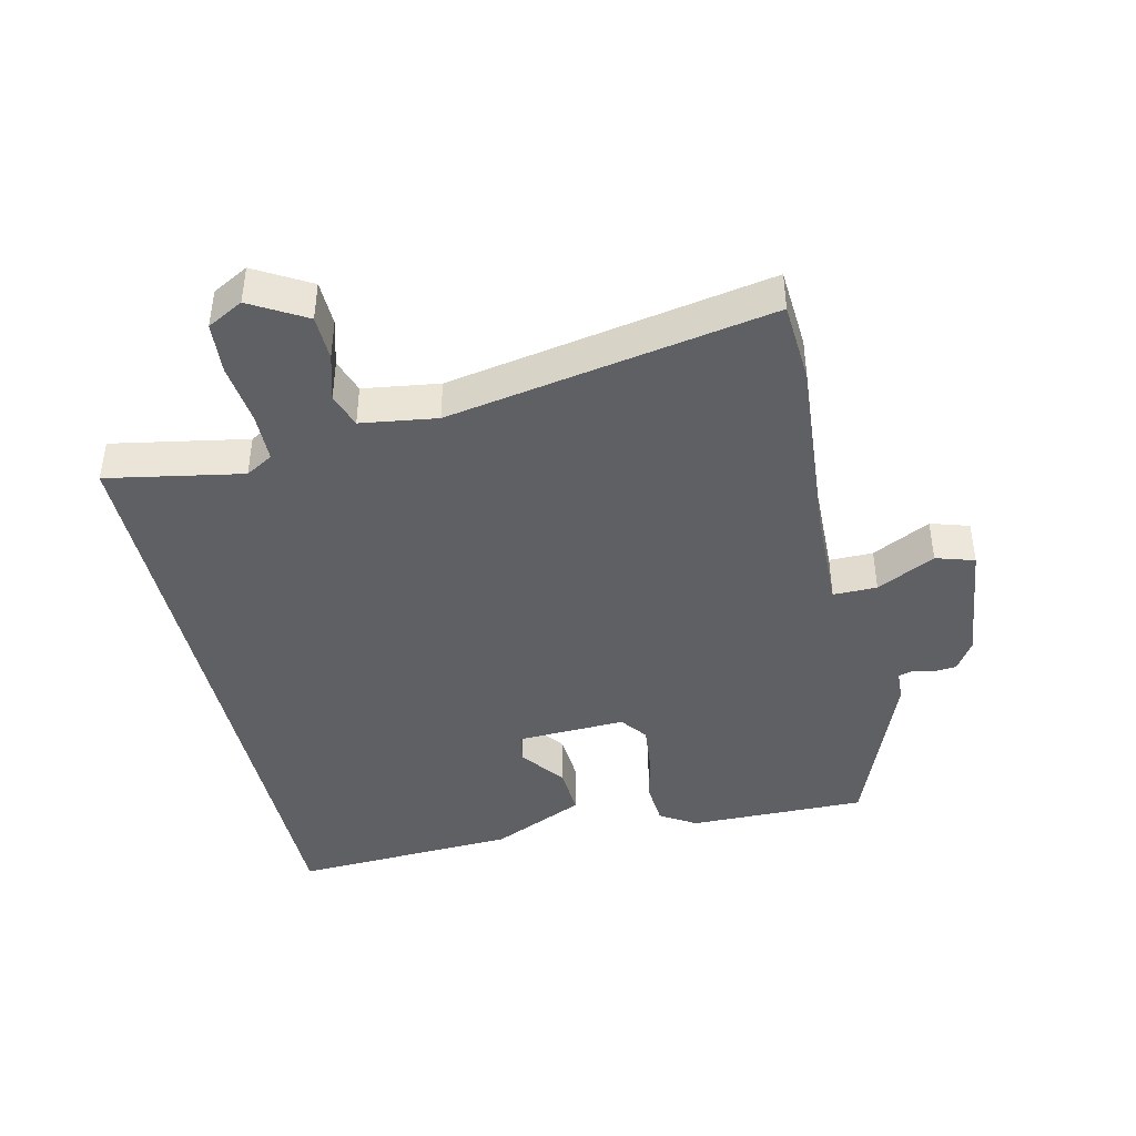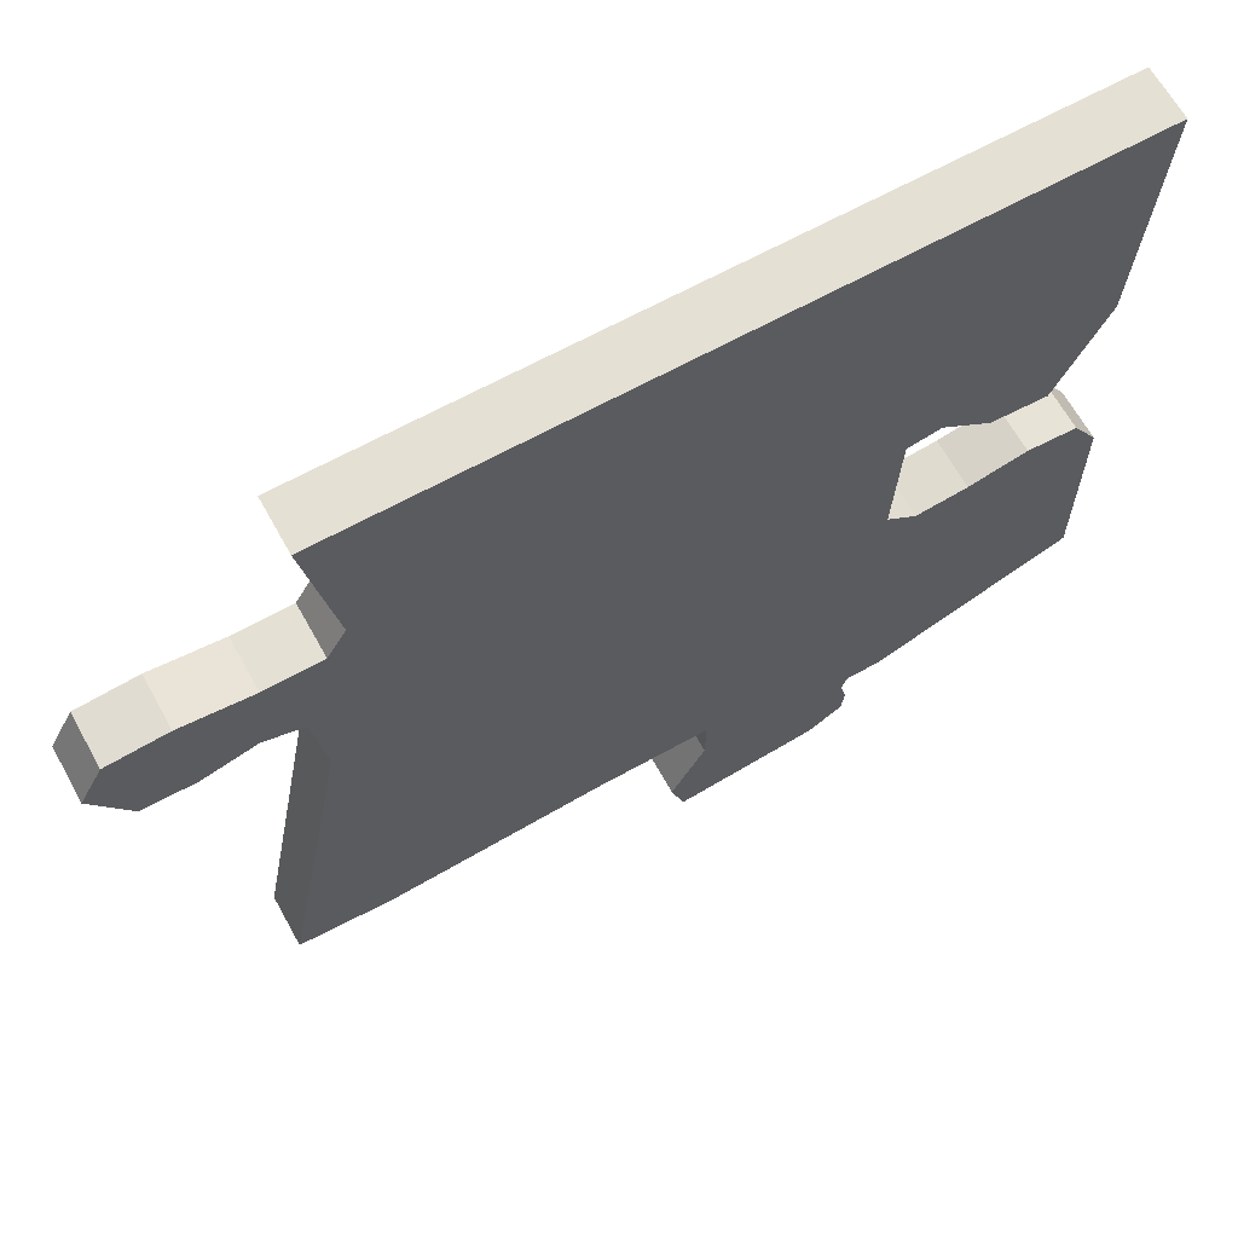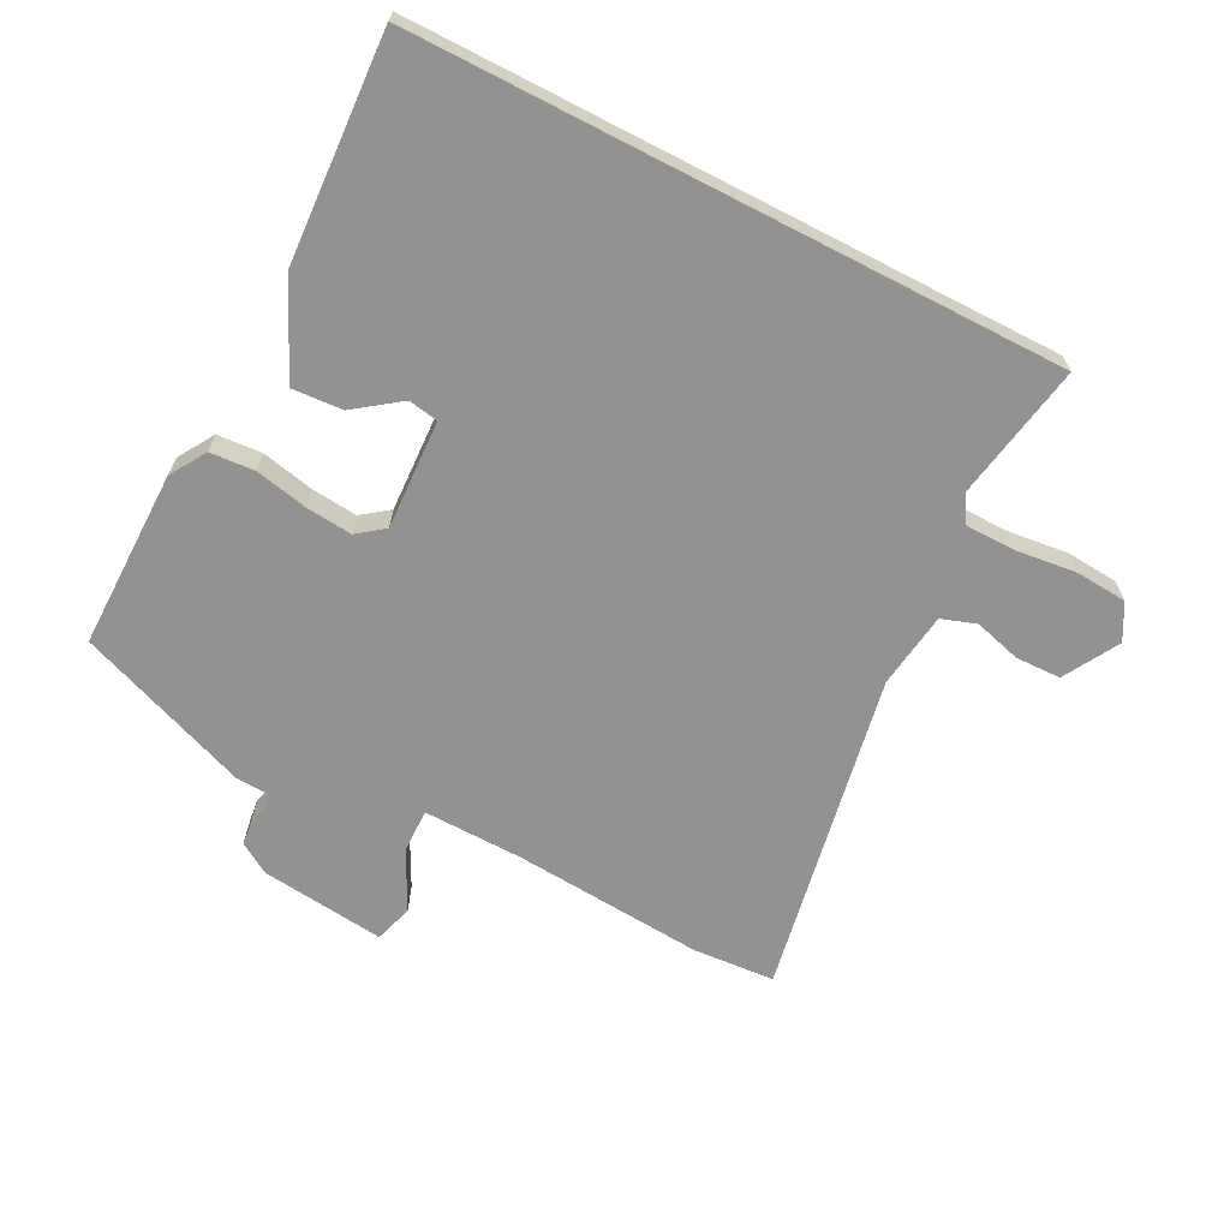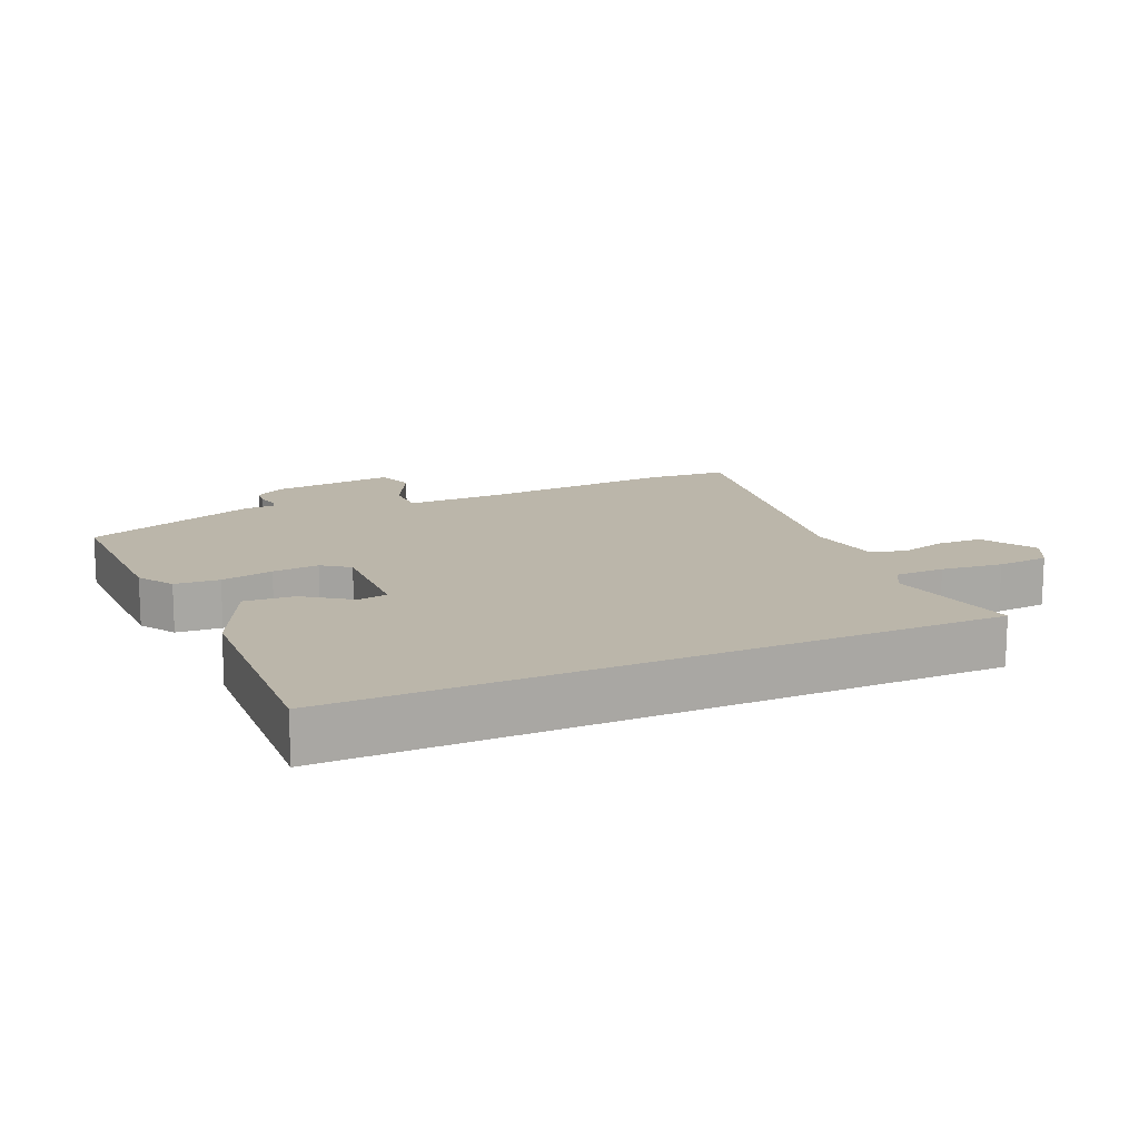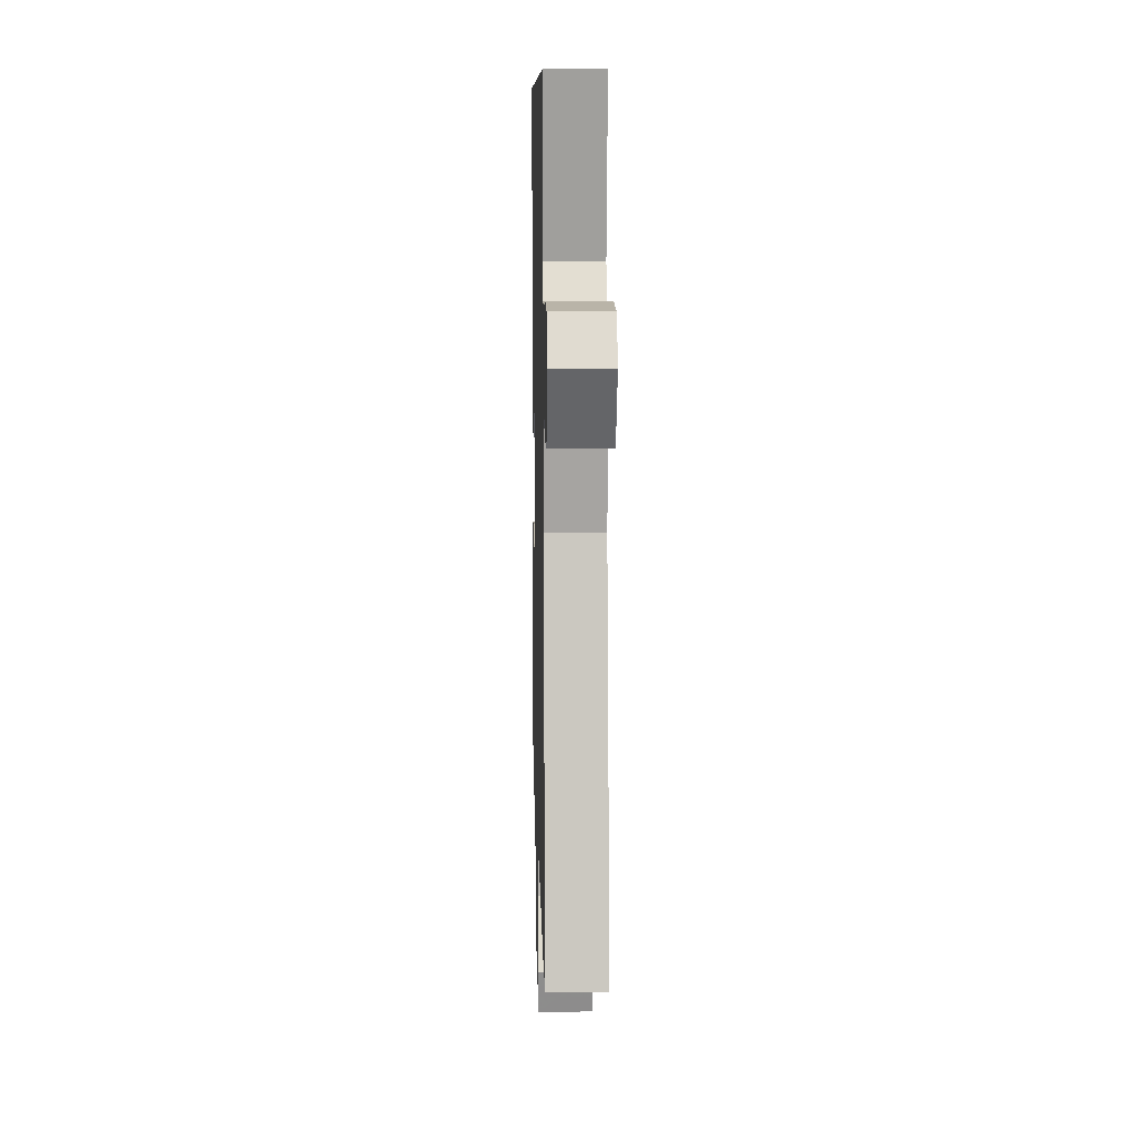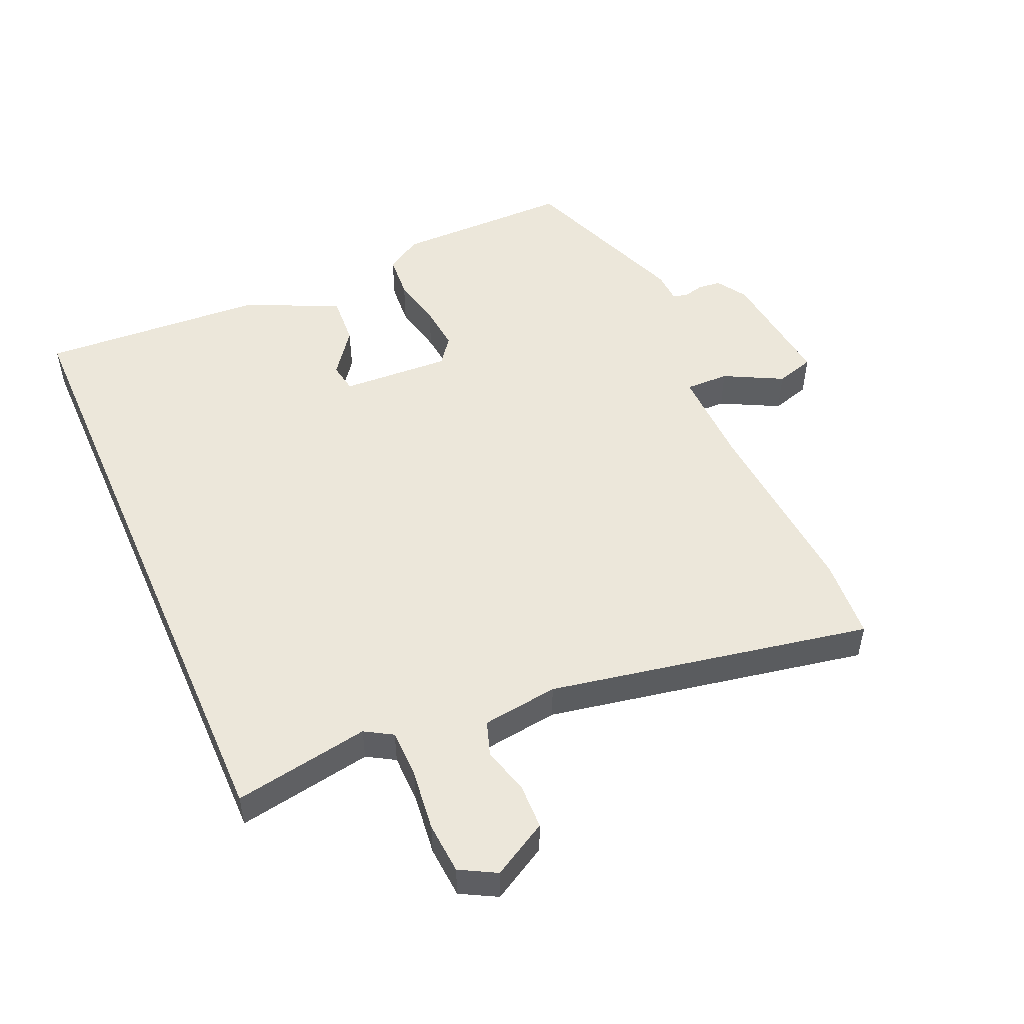
<metadata>
{"format":"obj","ext":"obj","renderer":"f3d","projection":"perspective","resolution":1024,"background":"white","views":[{"elev":-42.5,"azim":102.6,"up":"+Y"},{"elev":65.5,"azim":151.0,"up":"+Z"},{"elev":-66.4,"azim":-27.3,"up":"+Y"},{"elev":14.0,"azim":-24.4,"up":"+Y"},{"elev":8.8,"azim":88.6,"up":"+Z"},{"elev":50.5,"azim":66.3,"up":"+Y"}]}
</metadata>
<code>
v -0.475 0.07 0.5
v 0.511 0.07 0.5
v 0.474 0.07 0.293
v 0.499 0.07 0.251
v 0.574 0.07 0.25
v 0.668 0.07 0.261
v 0.747 0.07 0.255
v 0.777 0.07 0.2
v 0.729 0.07 0.116
v 0.66 0.07 0.114
v 0.588 0.07 0.134
v 0.535 0.07 0.116
v 0.519 0.07 0
v 0.611 0.07 -0.492
v 0.486 0.07 -0.501
v 0.195 0.07 -0.479
v 0.041 0.07 -0.476
v 0.042 0.07 -0.543
v 0.088 0.07 -0.632
v 0.07 0.07 -0.691
v -0.121 0.07 -0.669
v -0.167 0.07 -0.64
v -0.171 0.07 -0.605
v -0.163 0.07 -0.573
v -0.169 0.07 -0.551
v -0.217 0.07 -0.549
v -0.483 0.07 -0.448
v -0.482 0.07 -0.175
v -0.448 0.07 -0.12
v -0.38 0.07 -0.115
v -0.3 0.07 -0.132
v -0.229 0.07 -0.139
v -0.188 0.07 -0.108
v -0.196 0.07 0.059
v -0.242 0.07 0.067
v -0.311 0.07 0.016
v -0.388 0.07 0.011
v -0.455 0.07 0.154
v -0.475 0 0.5
v 0.511 0 0.5
v 0.474 0 0.293
v 0.499 0 0.251
v 0.574 0 0.25
v 0.668 0 0.261
v 0.747 0 0.255
v 0.777 0 0.2
v 0.729 0 0.116
v 0.66 0 0.114
v 0.588 0 0.134
v 0.535 0 0.116
v 0.519 0 0
v 0.611 0 -0.492
v 0.486 0 -0.501
v 0.195 0 -0.479
v 0.041 0 -0.476
v 0.042 0 -0.543
v 0.088 0 -0.632
v 0.07 0 -0.691
v -0.121 0 -0.669
v -0.167 0 -0.64
v -0.171 0 -0.605
v -0.163 0 -0.573
v -0.169 0 -0.551
v -0.217 0 -0.549
v -0.483 0 -0.448
v -0.482 0 -0.175
v -0.448 0 -0.12
v -0.38 0 -0.115
v -0.3 0 -0.132
v -0.229 0 -0.139
v -0.188 0 -0.108
v -0.196 0 0.059
v -0.242 0 0.067
v -0.311 0 0.016
v -0.388 0 0.011
v -0.455 0 0.154
f 37 38 1
f 36 37 1
f 35 36 1
f 1 2 3
f 35 1 3
f 34 35 3
f 33 34 3 4
f 32 33 4 5
f 29 30 31
f 28 29 31
f 27 28 31
f 26 27 31
f 25 26 31
f 25 31 32
f 32 5 6
f 25 32 6
f 24 25 6
f 22 23 24
f 21 22 24
f 20 21 24
f 19 20 24
f 18 19 24
f 17 18 24
f 13 14 15 16
f 12 13 16 17
f 9 10 11
f 8 9 11
f 7 8 11
f 6 7 11
f 6 11 12
f 24 6 12
f 12 17 24
f 39 76 75
f 39 75 74
f 39 74 73
f 41 40 39
f 41 39 73
f 41 73 72
f 42 41 72 71
f 43 42 71 70
f 69 68 67
f 69 67 66
f 69 66 65
f 69 65 64
f 69 64 63
f 70 69 63
f 44 43 70
f 44 70 63
f 44 63 62
f 62 61 60
f 62 60 59
f 62 59 58
f 62 58 57
f 62 57 56
f 62 56 55
f 54 53 52 51
f 55 54 51 50
f 49 48 47
f 49 47 46
f 49 46 45
f 49 45 44
f 50 49 44
f 50 44 62
f 62 55 50
f 1 39 40 2
f 2 40 41 3
f 3 41 42 4
f 4 42 43 5
f 5 43 44 6
f 6 44 45 7
f 7 45 46 8
f 8 46 47 9
f 9 47 48 10
f 10 48 49 11
f 11 49 50 12
f 12 50 51 13
f 13 51 52 14
f 14 52 53 15
f 15 53 54 16
f 16 54 55 17
f 17 55 56 18
f 18 56 57 19
f 19 57 58 20
f 20 58 59 21
f 21 59 60 22
f 22 60 61 23
f 23 61 62 24
f 24 62 63 25
f 25 63 64 26
f 26 64 65 27
f 27 65 66 28
f 28 66 67 29
f 29 67 68 30
f 30 68 69 31
f 31 69 70 32
f 32 70 71 33
f 33 71 72 34
f 34 72 73 35
f 35 73 74 36
f 36 74 75 37
f 37 75 76 38
f 38 76 39 1

</code>
